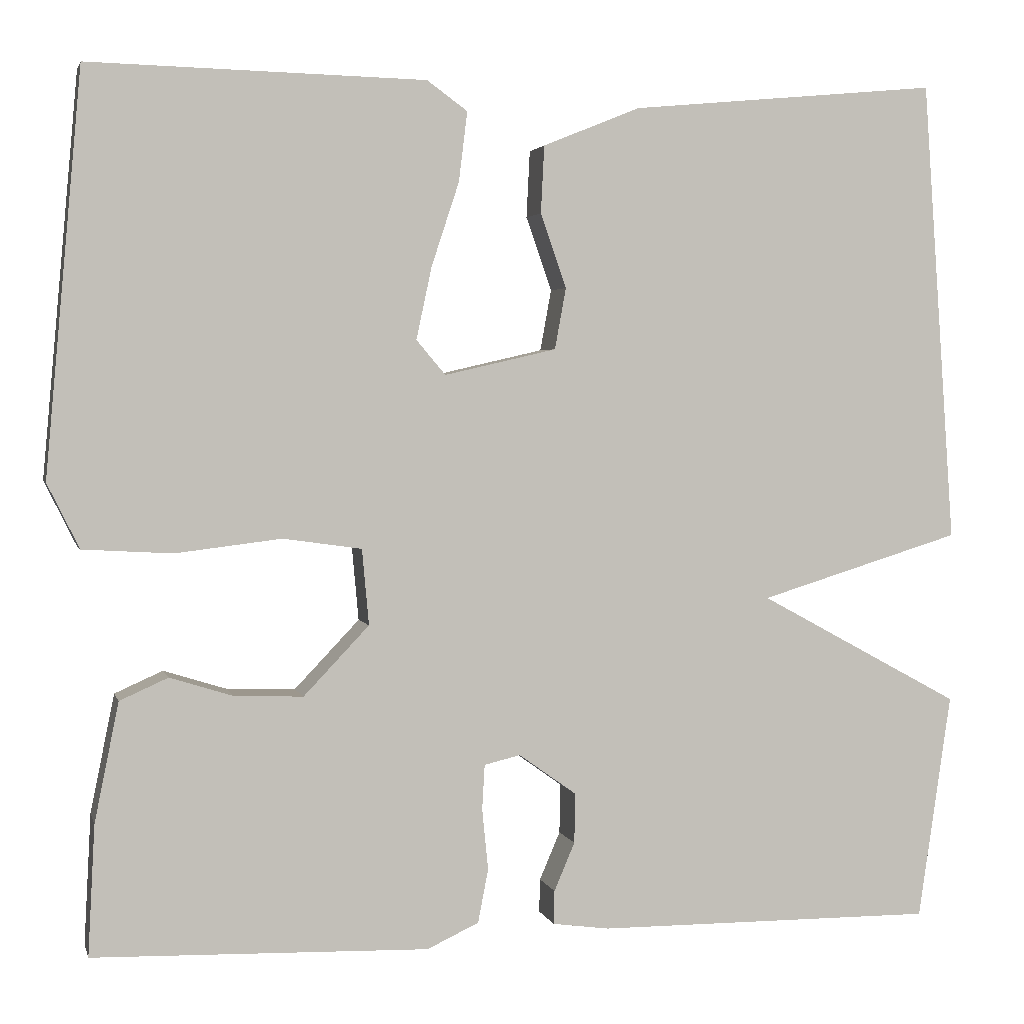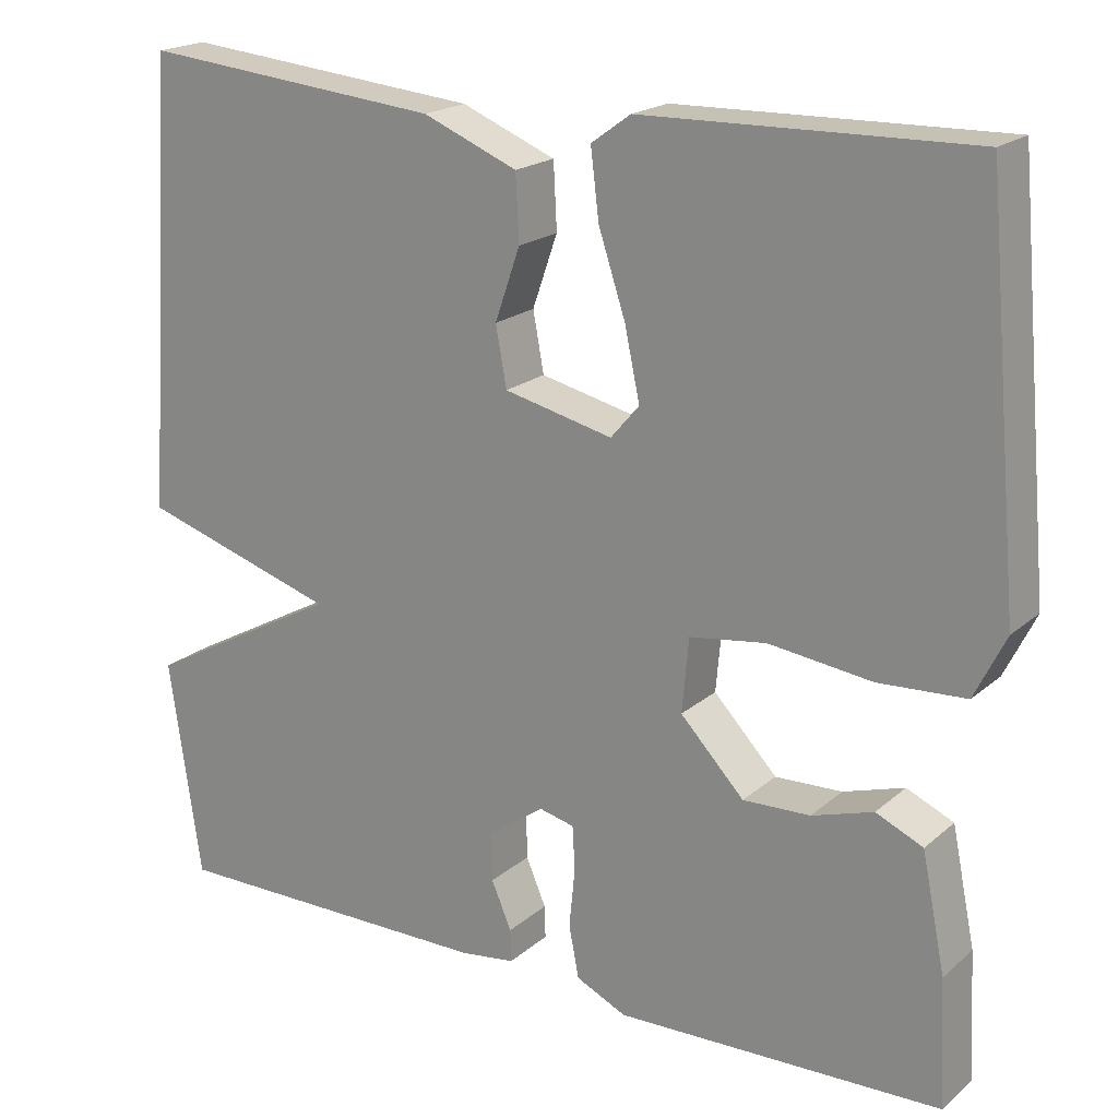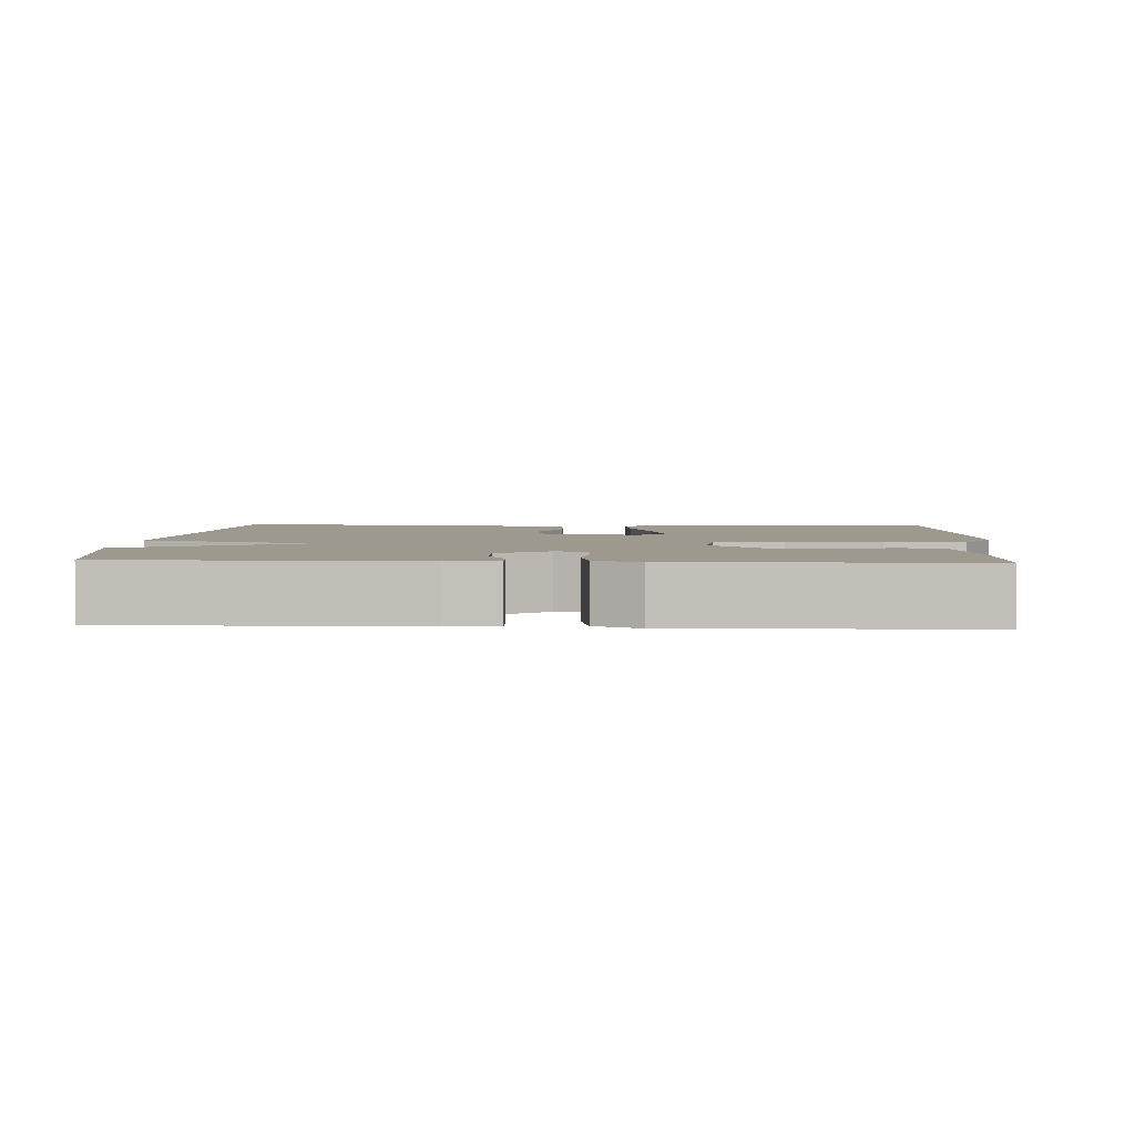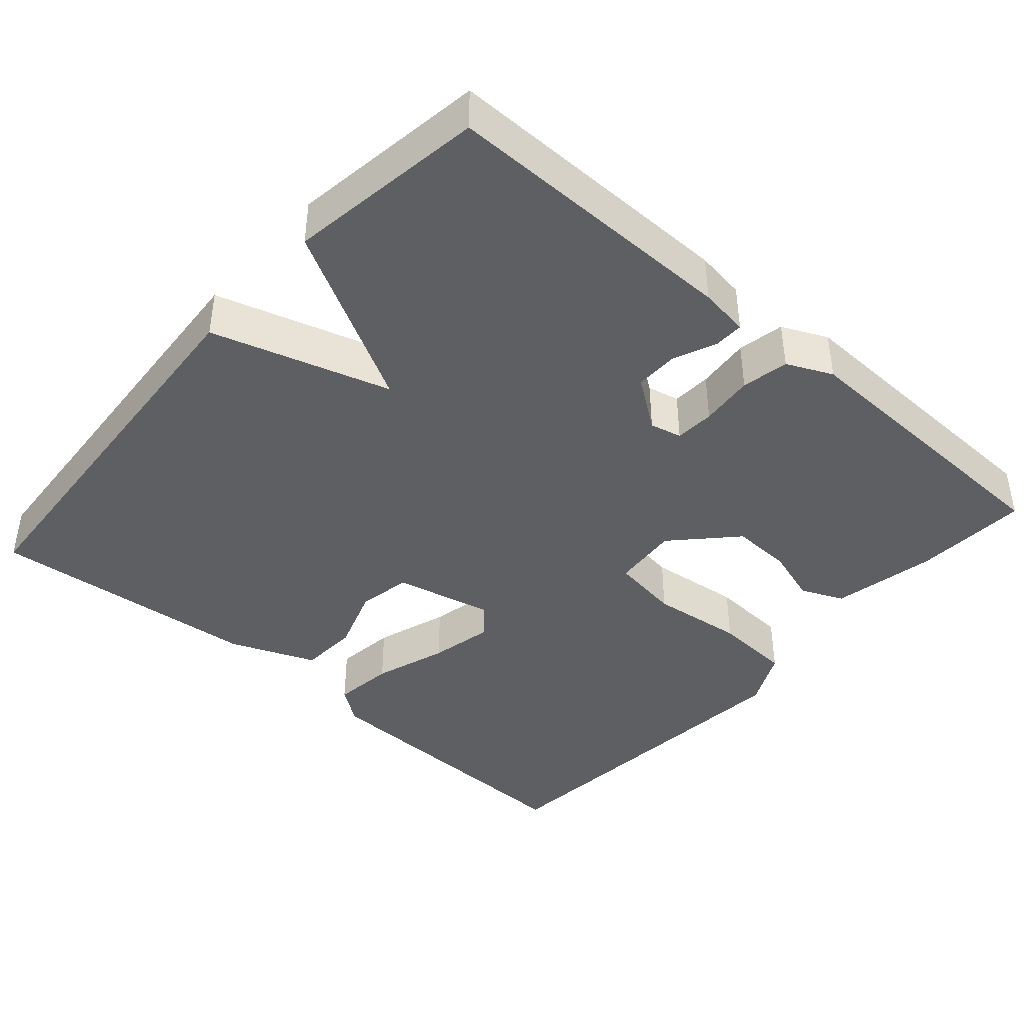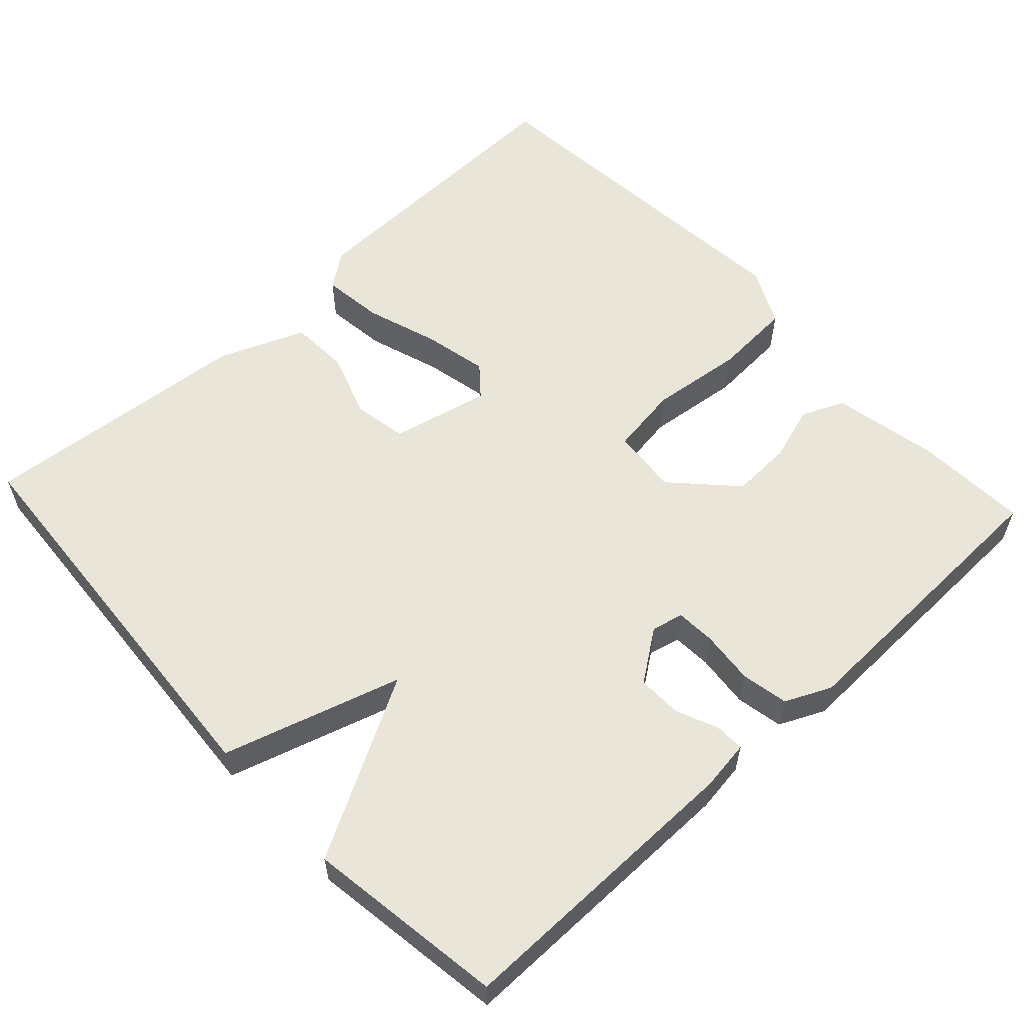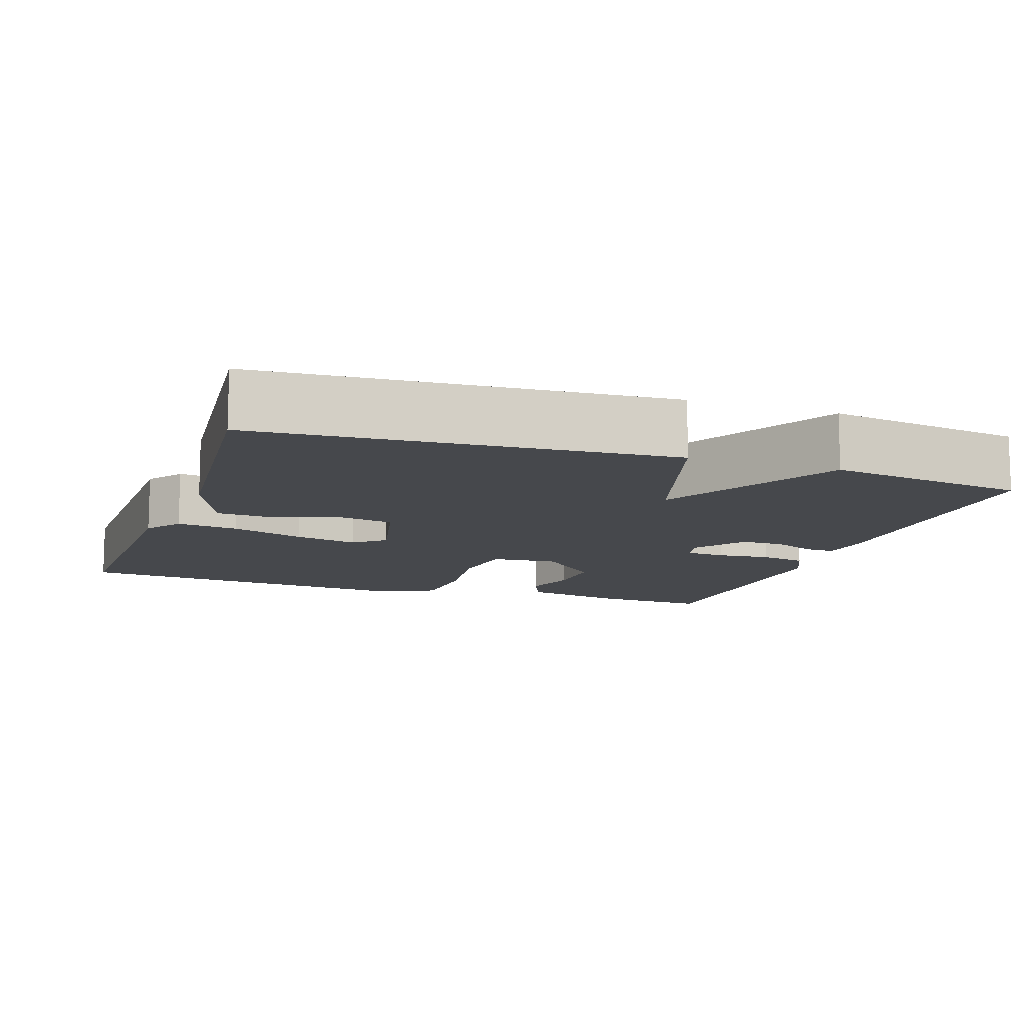
<metadata>
{"format":"obj","ext":"obj","renderer":"f3d","projection":"perspective","resolution":1024,"background":"white","views":[{"elev":2.8,"azim":-13.4,"up":"+Z"},{"elev":19.8,"azim":-146.5,"up":"+Z"},{"elev":3.3,"azim":-176.9,"up":"+Y"},{"elev":-41.7,"azim":138.6,"up":"+Y"},{"elev":58.2,"azim":137.1,"up":"+Y"},{"elev":-11.3,"azim":71.0,"up":"+Y"}]}
</metadata>
<code>
v 0.5 0.07 0.5
v 0.538 0.07 -0.038
v 0.303 0.07 -0.11
v 0.538 0.07 -0.238
v 0.5 0.07 -0.5
v 0.106 0.07 -0.498
v 0.04 0.07 -0.489
v 0.041 0.07 -0.45
v 0.065 0.07 -0.394
v 0.066 0.07 -0.336
v -0.001 0.07 -0.288
v -0.043 0.07 -0.298
v -0.046 0.07 -0.35
v -0.039 0.07 -0.421
v -0.051 0.07 -0.483
v -0.111 0.07 -0.511
v -0.5 0.07 -0.5
v -0.492 0.07 -0.349
v -0.464 0.07 -0.211
v -0.408 0.07 -0.186
v -0.335 0.07 -0.209
v -0.255 0.07 -0.212
v -0.179 0.07 -0.132
v -0.187 0.07 -0.044
v -0.278 0.07 -0.031
v -0.401 0.07 -0.046
v -0.505 0.07 -0.04
v -0.542 0.07 0.035
v -0.5 0.07 0.5
v -0.11 0.07 0.491
v -0.063 0.07 0.457
v -0.073 0.07 0.376
v -0.105 0.07 0.279
v -0.123 0.07 0.195
v -0.089 0.07 0.155
v 0.041 0.07 0.185
v 0.054 0.07 0.256
v 0.024 0.07 0.342
v 0.028 0.07 0.42
v 0.141 0.07 0.466
v 0.5 0 0.5
v 0.538 0 -0.038
v 0.303 0 -0.11
v 0.538 0 -0.238
v 0.5 0 -0.5
v 0.106 0 -0.498
v 0.04 0 -0.489
v 0.041 0 -0.45
v 0.065 0 -0.394
v 0.066 0 -0.336
v -0.001 0 -0.288
v -0.043 0 -0.298
v -0.046 0 -0.35
v -0.039 0 -0.421
v -0.051 0 -0.483
v -0.111 0 -0.511
v -0.5 0 -0.5
v -0.492 0 -0.349
v -0.464 0 -0.211
v -0.408 0 -0.186
v -0.335 0 -0.209
v -0.255 0 -0.212
v -0.179 0 -0.132
v -0.187 0 -0.044
v -0.278 0 -0.031
v -0.401 0 -0.046
v -0.505 0 -0.04
v -0.542 0 0.035
v -0.5 0 0.5
v -0.11 0 0.491
v -0.063 0 0.457
v -0.073 0 0.376
v -0.105 0 0.279
v -0.123 0 0.195
v -0.089 0 0.155
v 0.041 0 0.185
v 0.054 0 0.256
v 0.024 0 0.342
v 0.028 0 0.42
v 0.141 0 0.466
f 1 2 3
f 40 1 3
f 39 40 3
f 38 39 3
f 37 38 3
f 36 37 3
f 35 36 3
f 31 32 33
f 30 31 33
f 29 30 33
f 28 29 33
f 27 28 33
f 26 27 33
f 25 26 33
f 24 25 33 34
f 23 24 34 35
f 19 20 21
f 18 19 21
f 17 18 21
f 16 17 21
f 15 16 21
f 14 15 21
f 13 14 21
f 12 13 21 22
f 11 12 22 23
f 7 8 9
f 6 7 9
f 5 6 9
f 4 5 9
f 3 4 9
f 3 9 10
f 11 23 35
f 10 11 35
f 3 10 35
f 43 42 41
f 43 41 80
f 43 80 79
f 43 79 78
f 43 78 77
f 43 77 76
f 43 76 75
f 73 72 71
f 73 71 70
f 73 70 69
f 73 69 68
f 73 68 67
f 73 67 66
f 73 66 65
f 74 73 65 64
f 75 74 64 63
f 61 60 59
f 61 59 58
f 61 58 57
f 61 57 56
f 61 56 55
f 61 55 54
f 61 54 53
f 62 61 53 52
f 63 62 52 51
f 49 48 47
f 49 47 46
f 49 46 45
f 49 45 44
f 49 44 43
f 50 49 43
f 75 63 51
f 75 51 50
f 75 50 43
f 1 41 42 2
f 2 42 43 3
f 3 43 44 4
f 4 44 45 5
f 5 45 46 6
f 6 46 47 7
f 7 47 48 8
f 8 48 49 9
f 9 49 50 10
f 10 50 51 11
f 11 51 52 12
f 12 52 53 13
f 13 53 54 14
f 14 54 55 15
f 15 55 56 16
f 16 56 57 17
f 17 57 58 18
f 18 58 59 19
f 19 59 60 20
f 20 60 61 21
f 21 61 62 22
f 22 62 63 23
f 23 63 64 24
f 24 64 65 25
f 25 65 66 26
f 26 66 67 27
f 27 67 68 28
f 28 68 69 29
f 29 69 70 30
f 30 70 71 31
f 31 71 72 32
f 32 72 73 33
f 33 73 74 34
f 34 74 75 35
f 35 75 76 36
f 36 76 77 37
f 37 77 78 38
f 38 78 79 39
f 39 79 80 40
f 40 80 41 1

</code>
